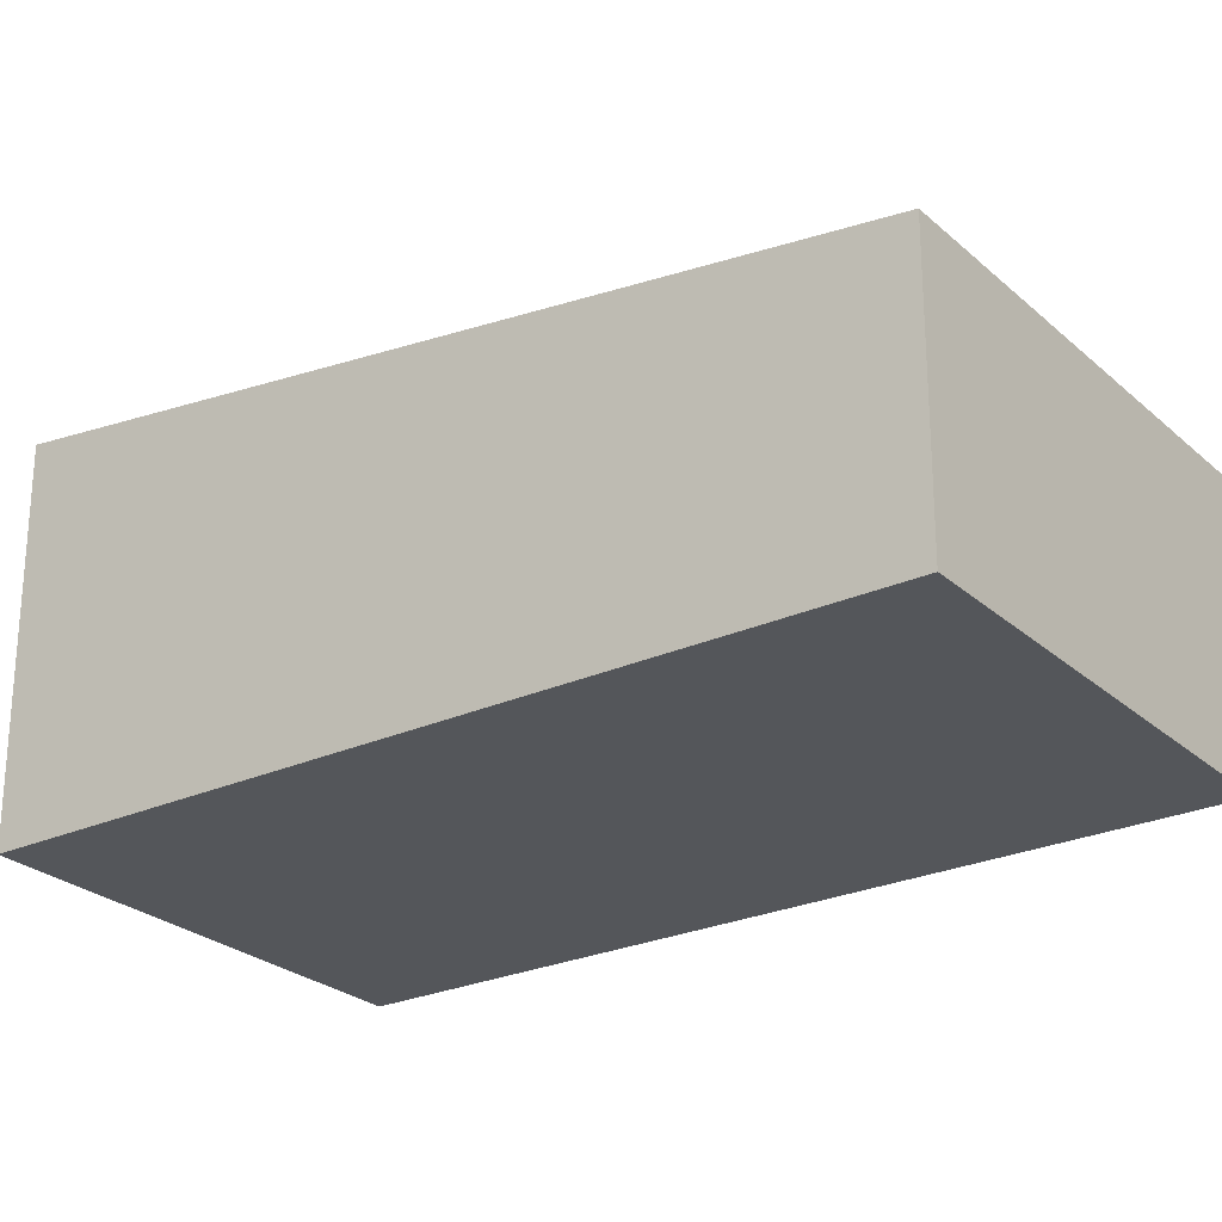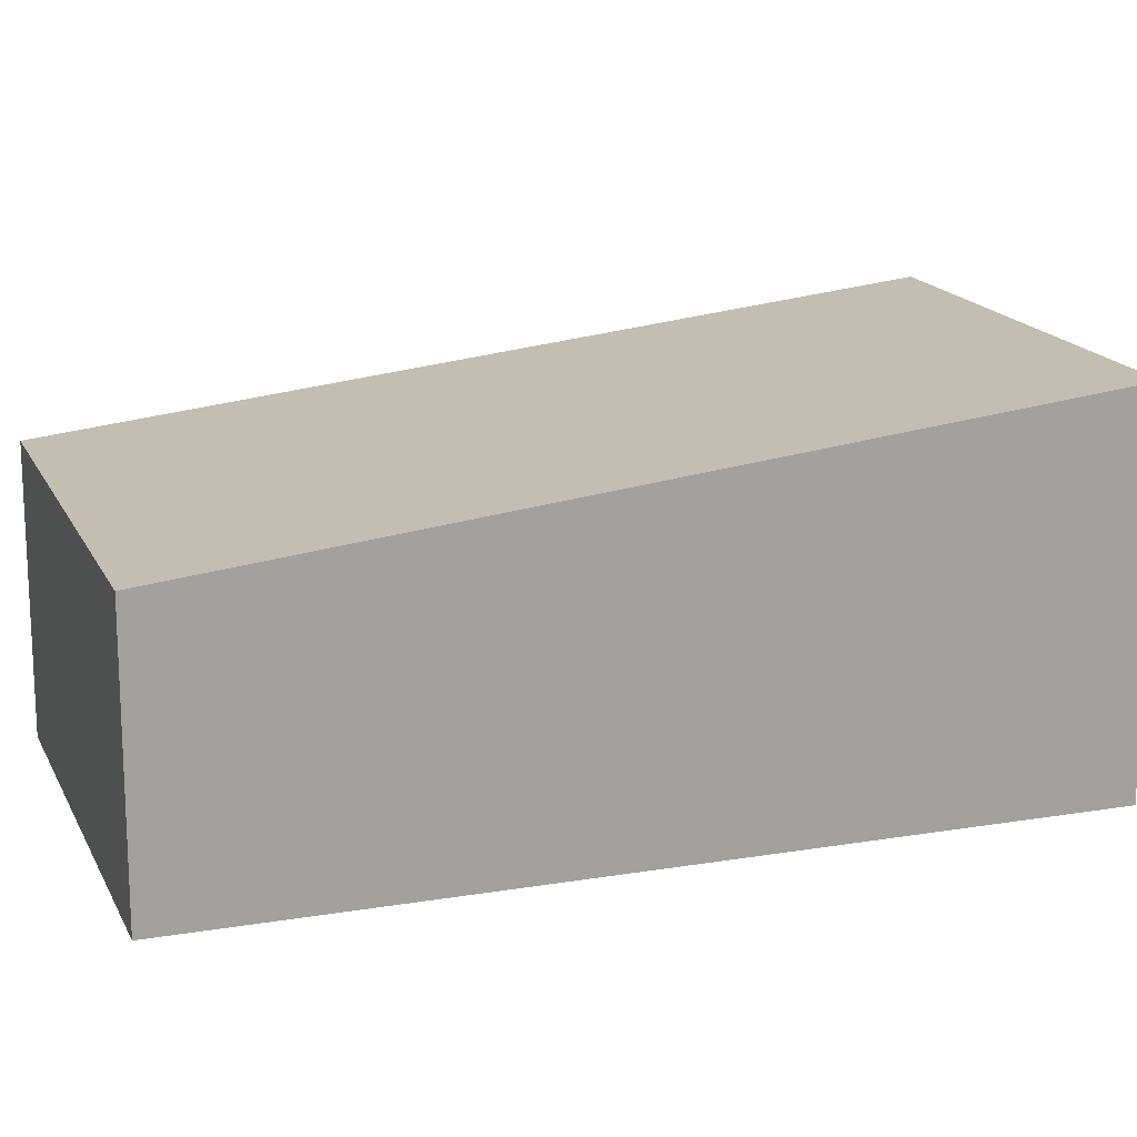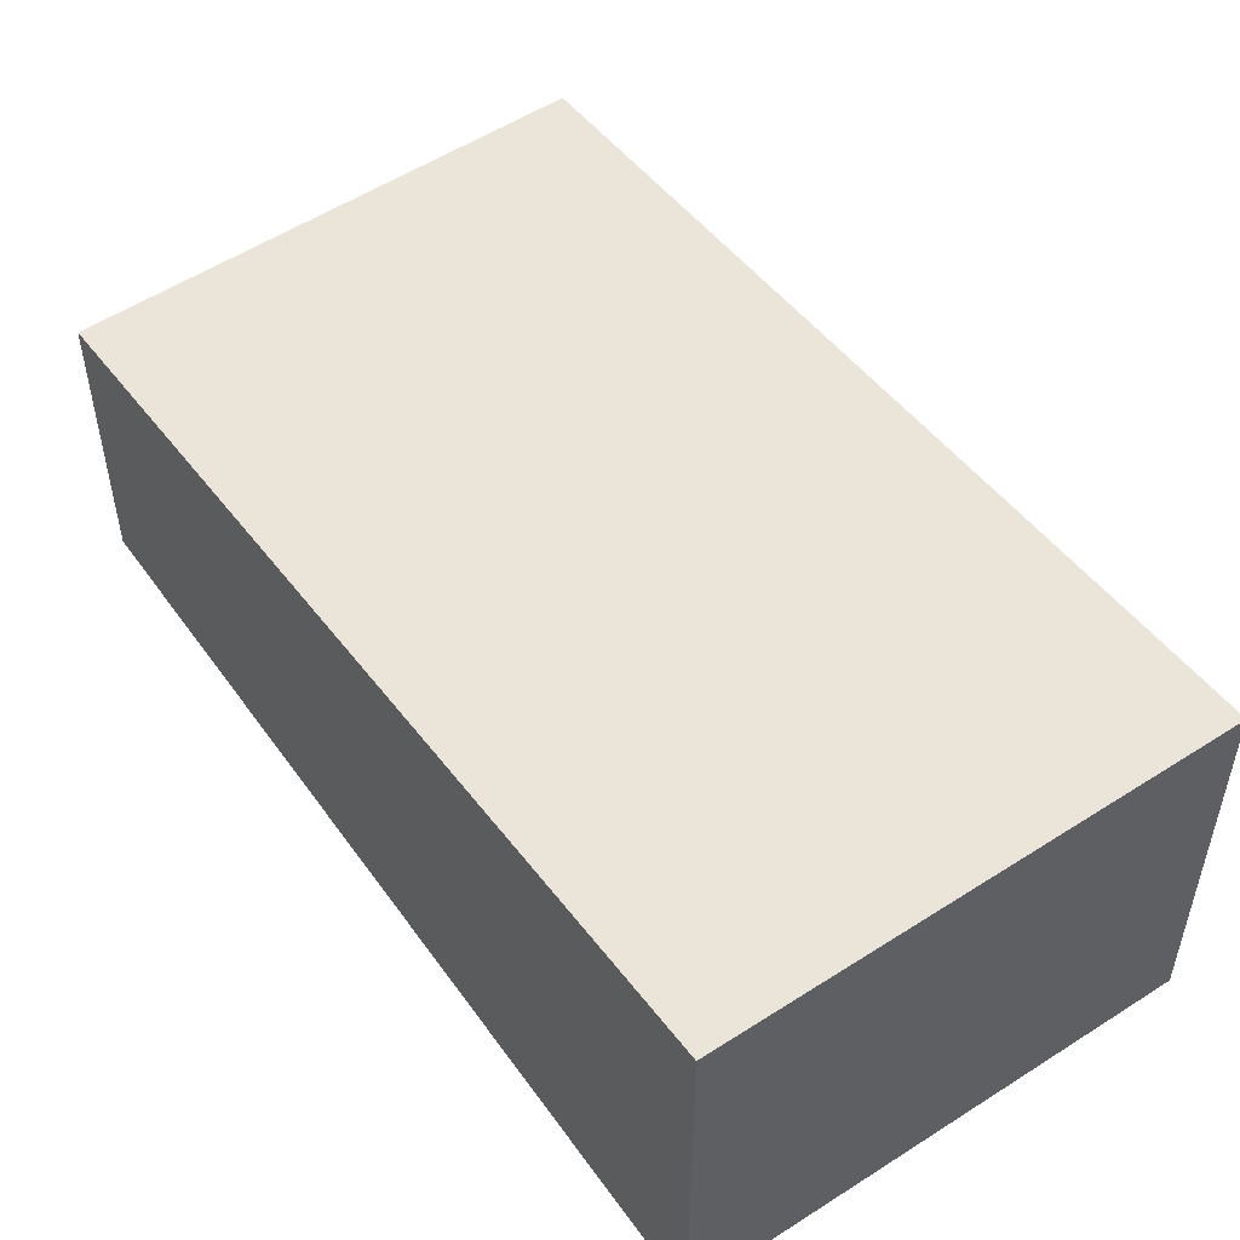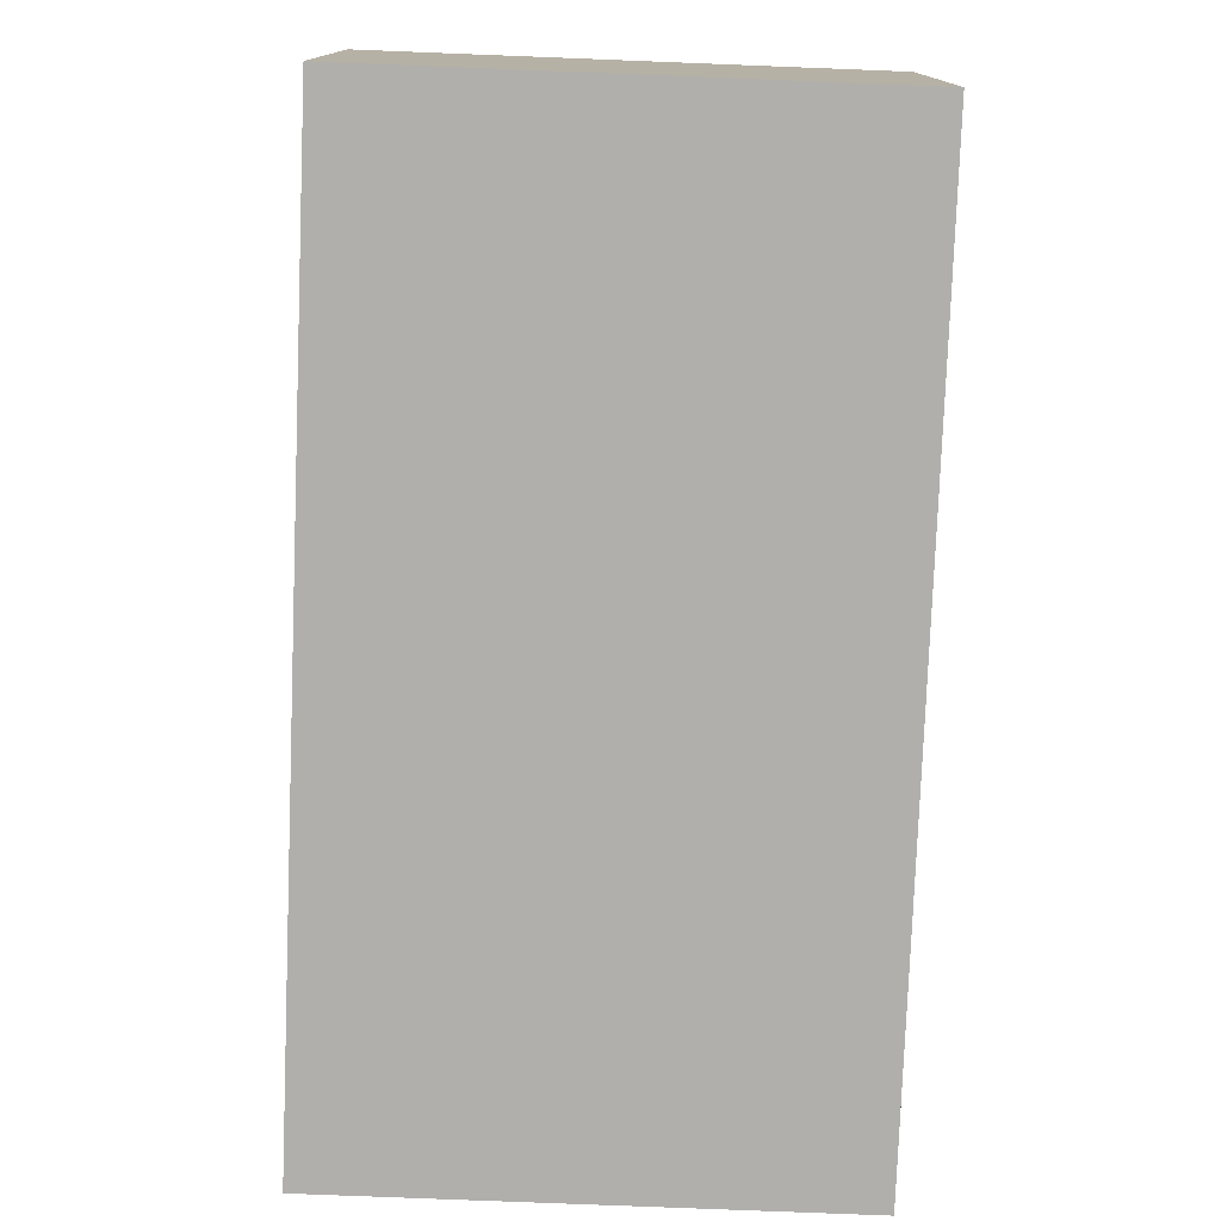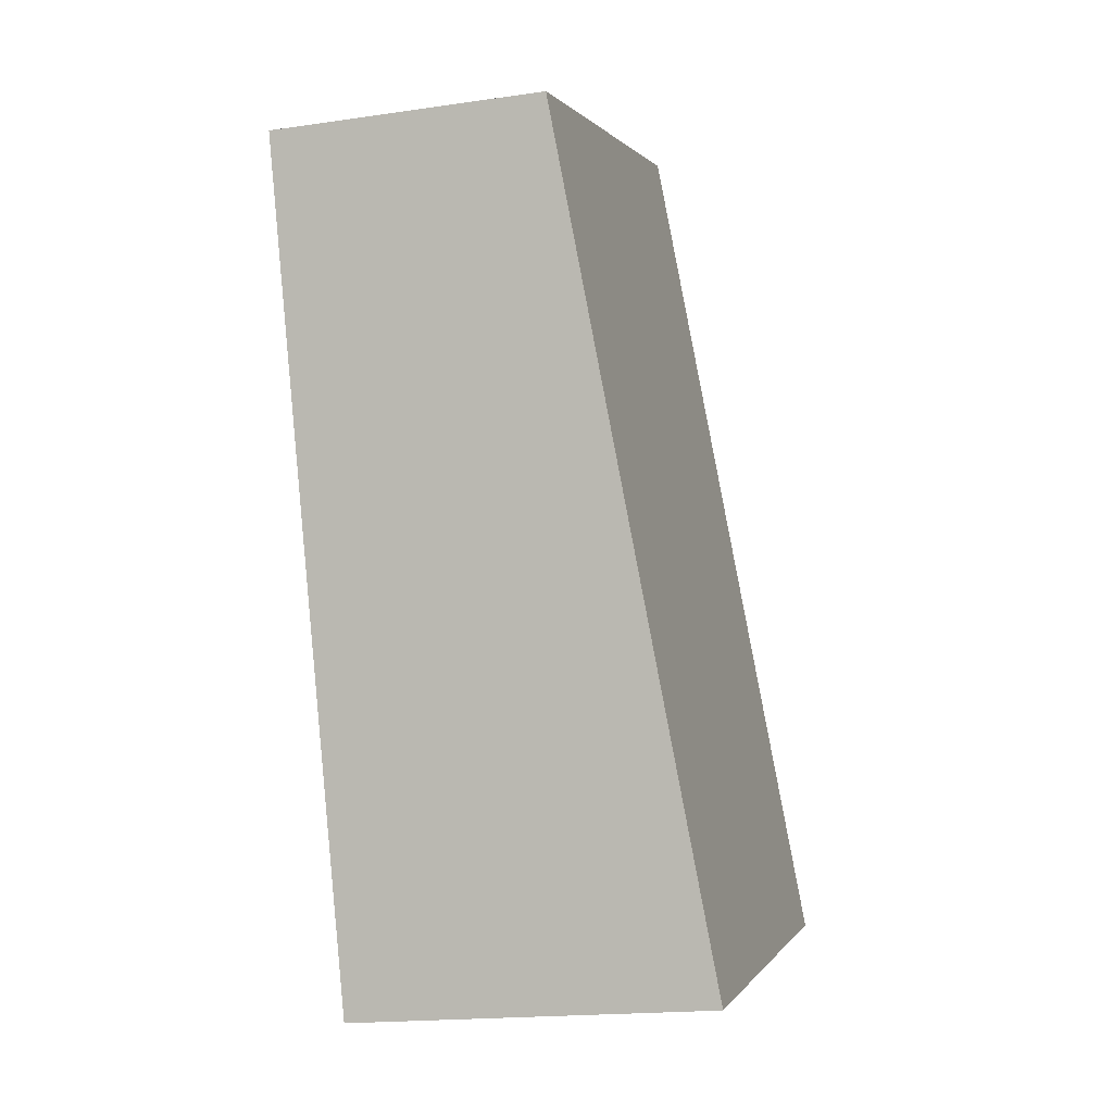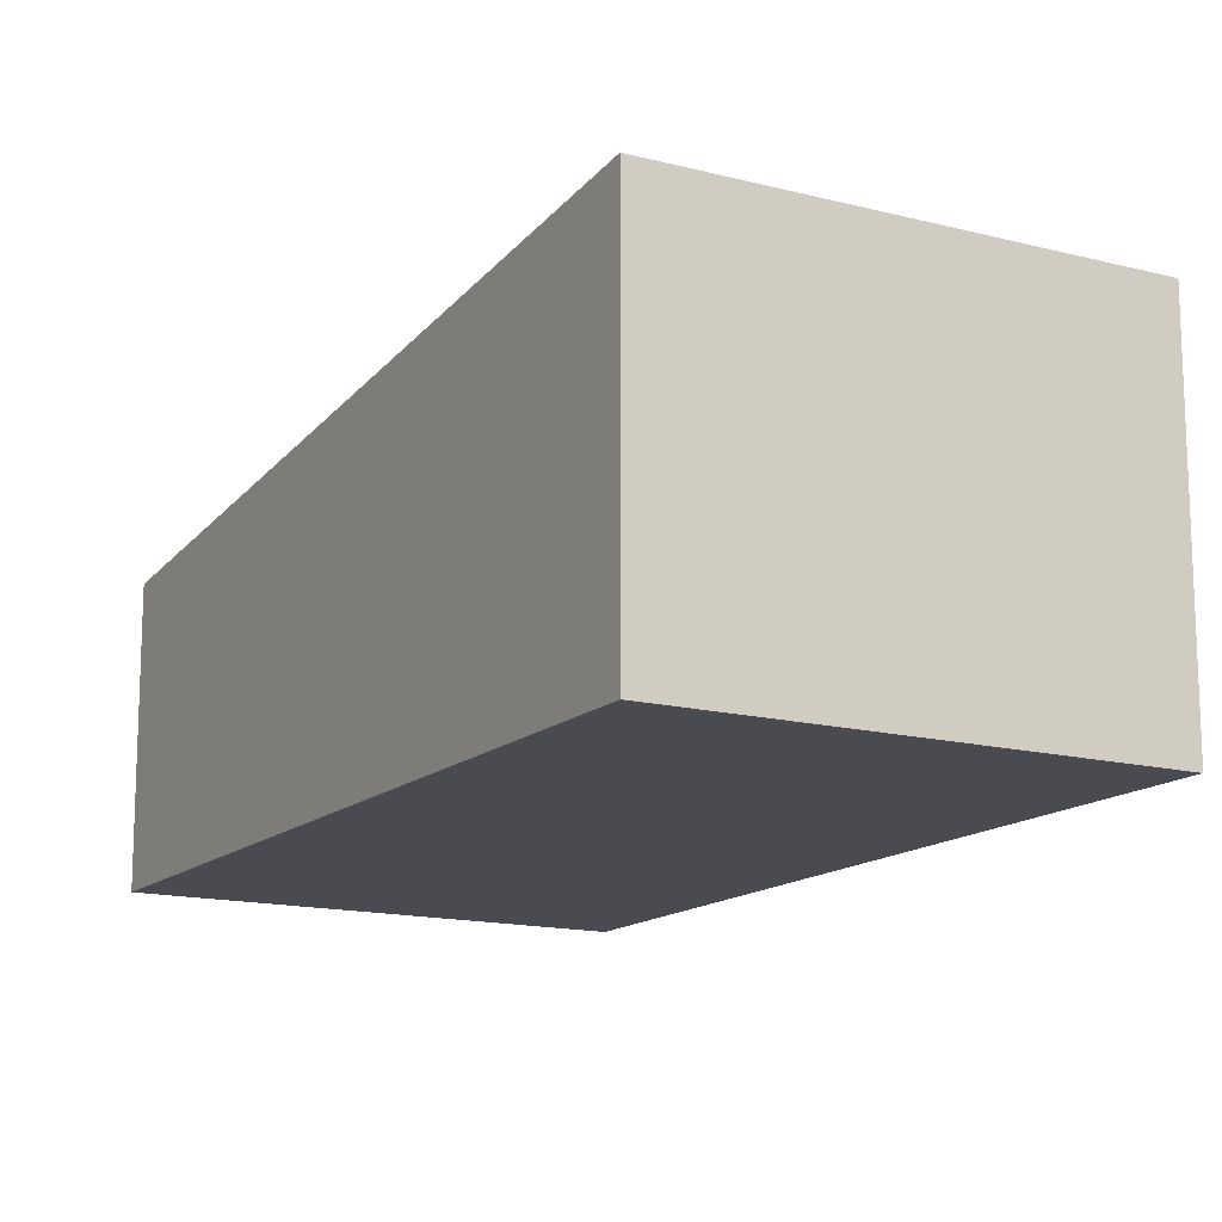
<metadata>
{"format":"obj","ext":"obj","renderer":"f3d","projection":"perspective","resolution":1024,"background":"white","views":[{"elev":-25.7,"azim":-36.2,"up":"+Y"},{"elev":16.8,"azim":89.1,"up":"+Y"},{"elev":54.0,"azim":163.4,"up":"+Y"},{"elev":-78.2,"azim":-164.3,"up":"+Y"},{"elev":-17.8,"azim":106.0,"up":"+Z"},{"elev":-14.6,"azim":168.5,"up":"+Y"}]}
</metadata>
<code>
v  3.029 2.5 -0.981
v  1.787 1.871 5.52
v  4.817 1.871 4.539
v  0 2.5 1.531e-16
v  3.029 6.007e-17 -0.981
v  4.817 -2.779e-16 4.539
v  0 0 0
v  1.787 -3.38e-16 5.52
g defaultobject
f 1 2 3
f 2 1 4
f 3 5 1
f 5 3 6
f 5 4 1
f 4 5 7
f 7 2 4
f 2 7 8
f 8 3 2
f 3 8 6
f 8 5 6
f 5 8 7

</code>
